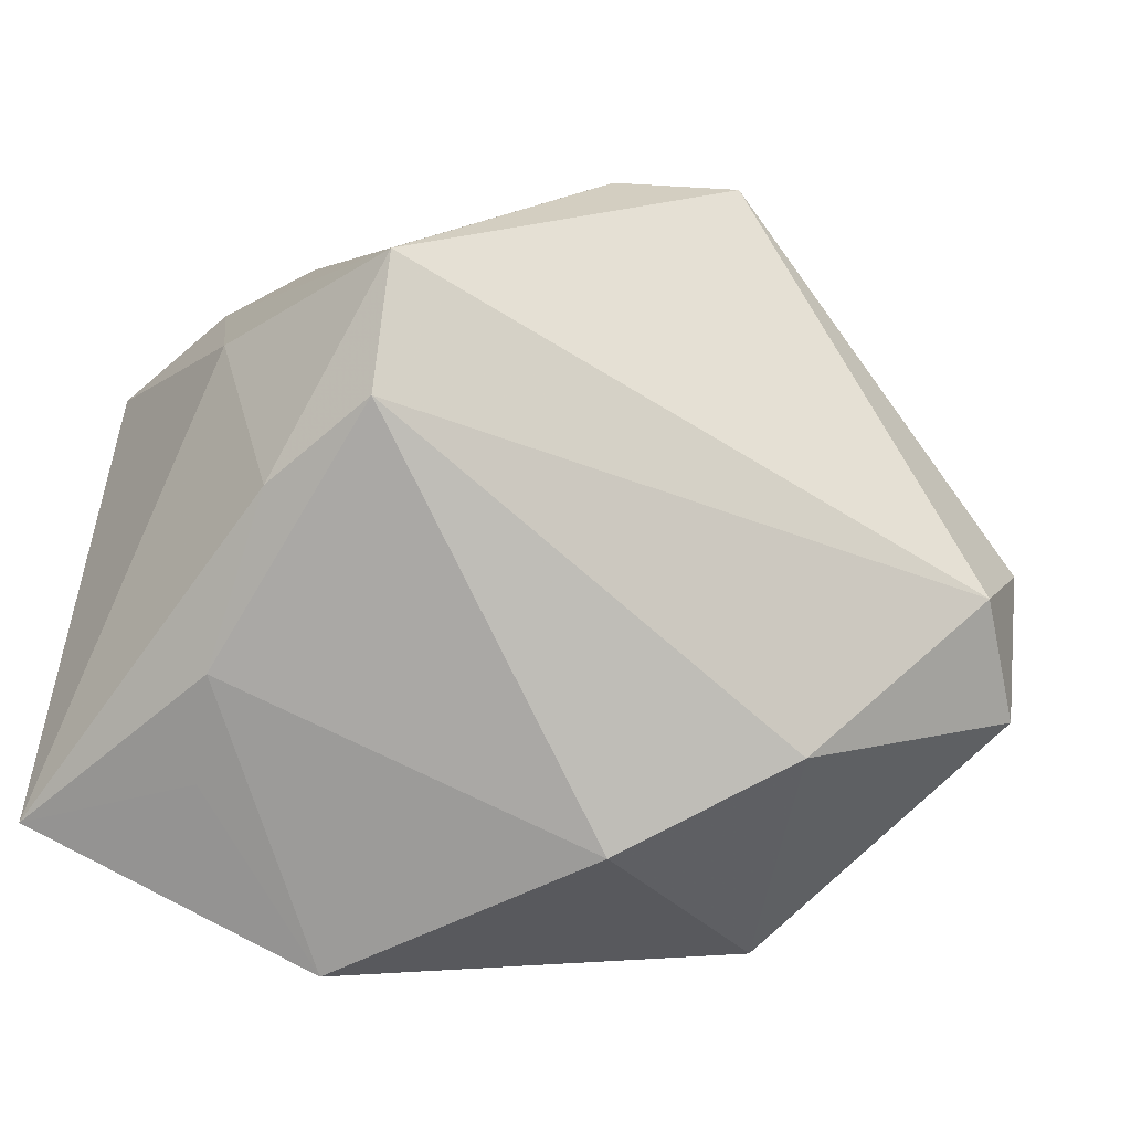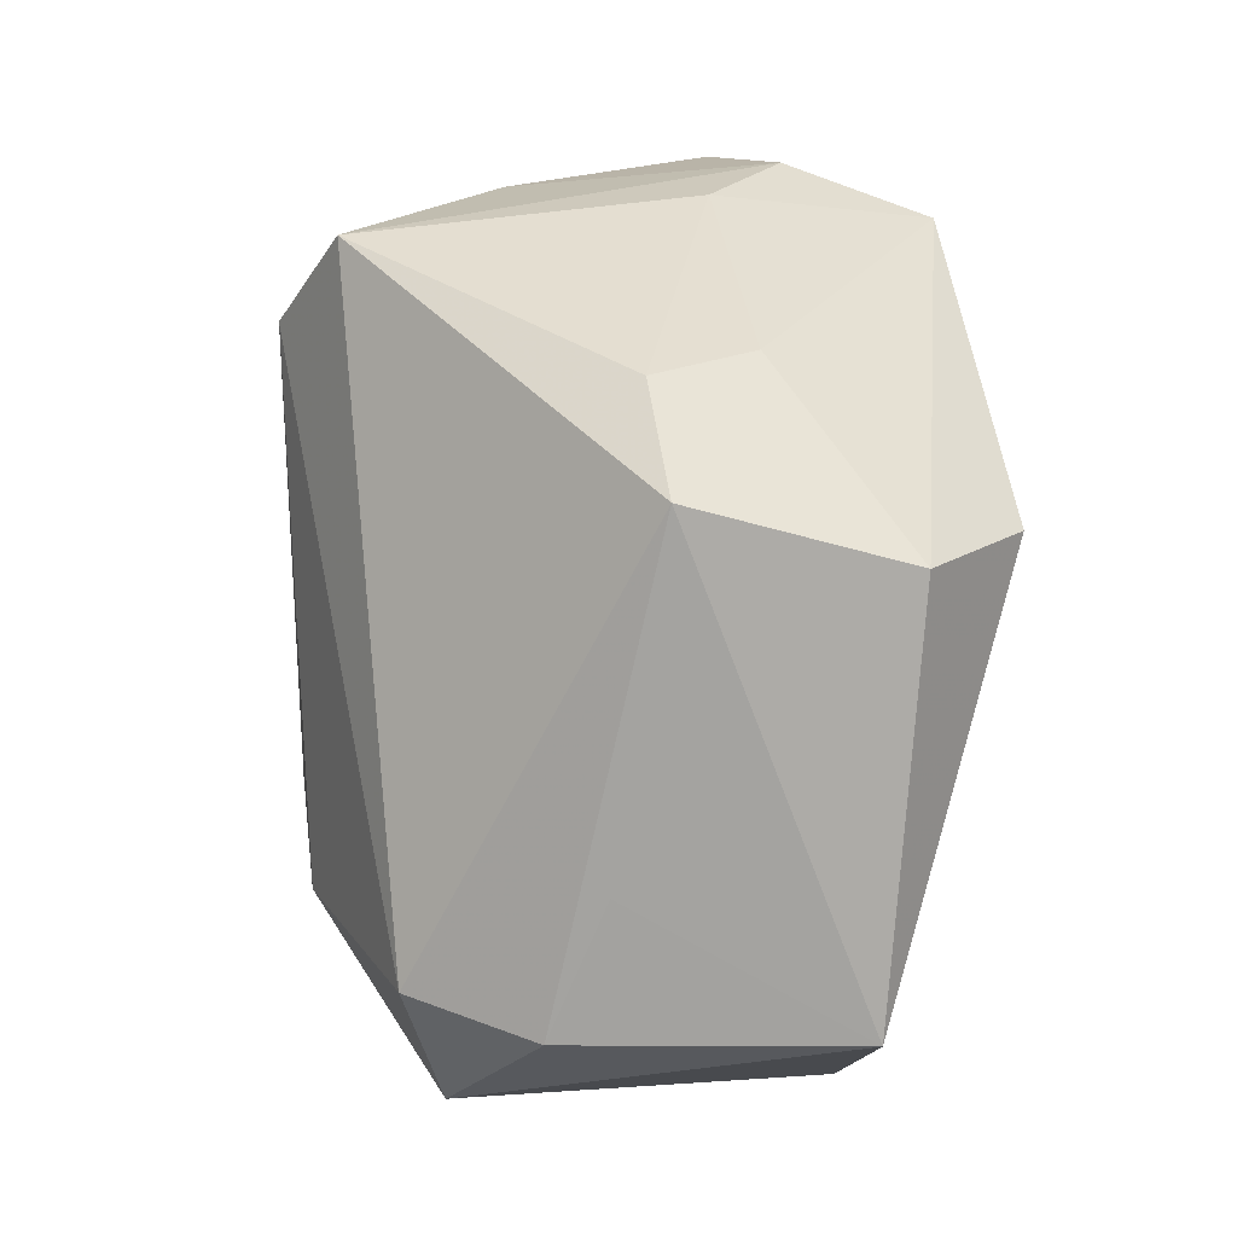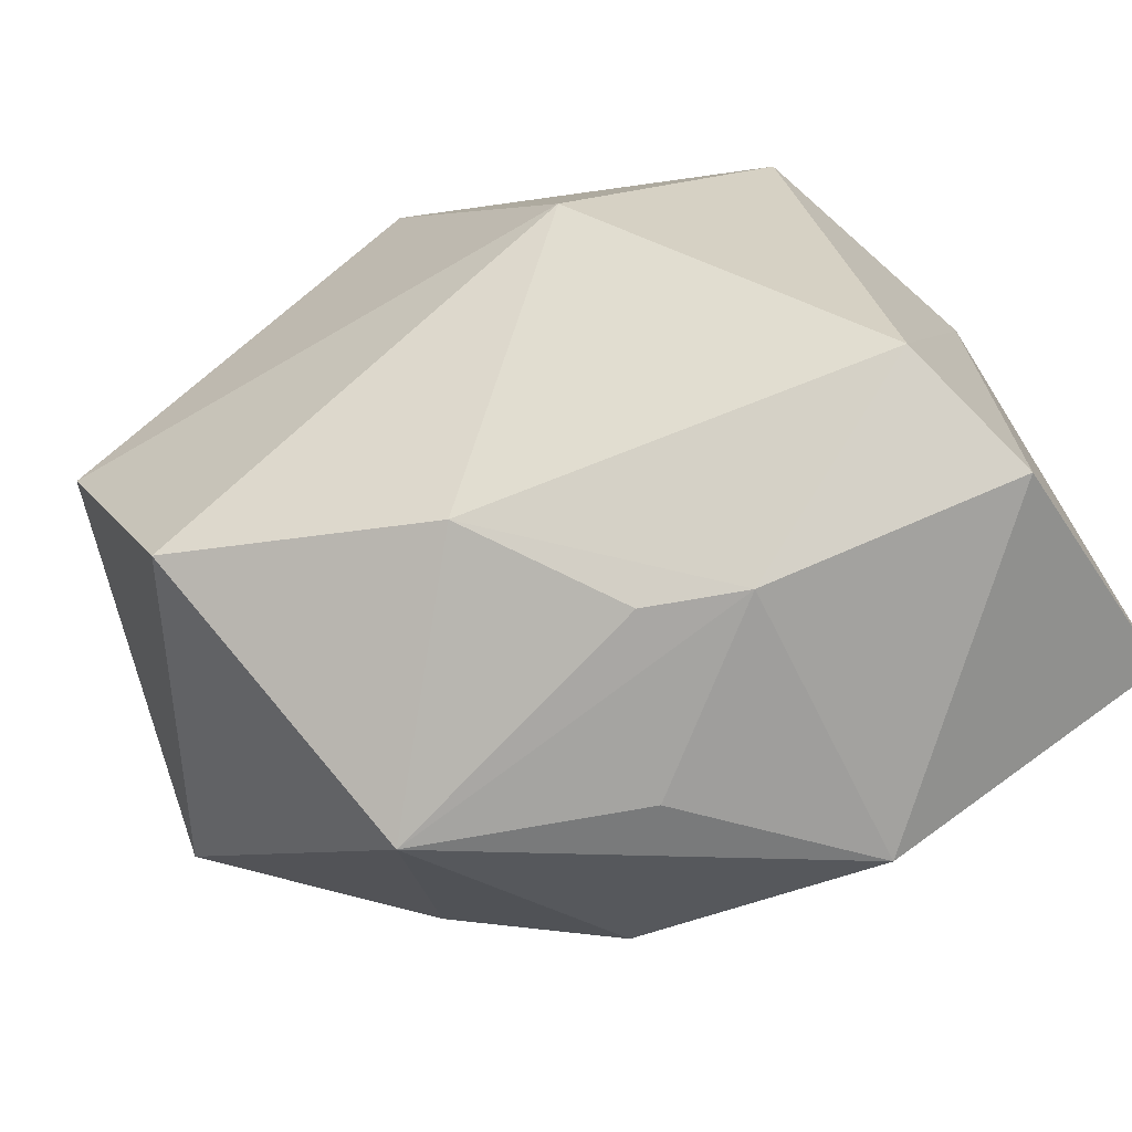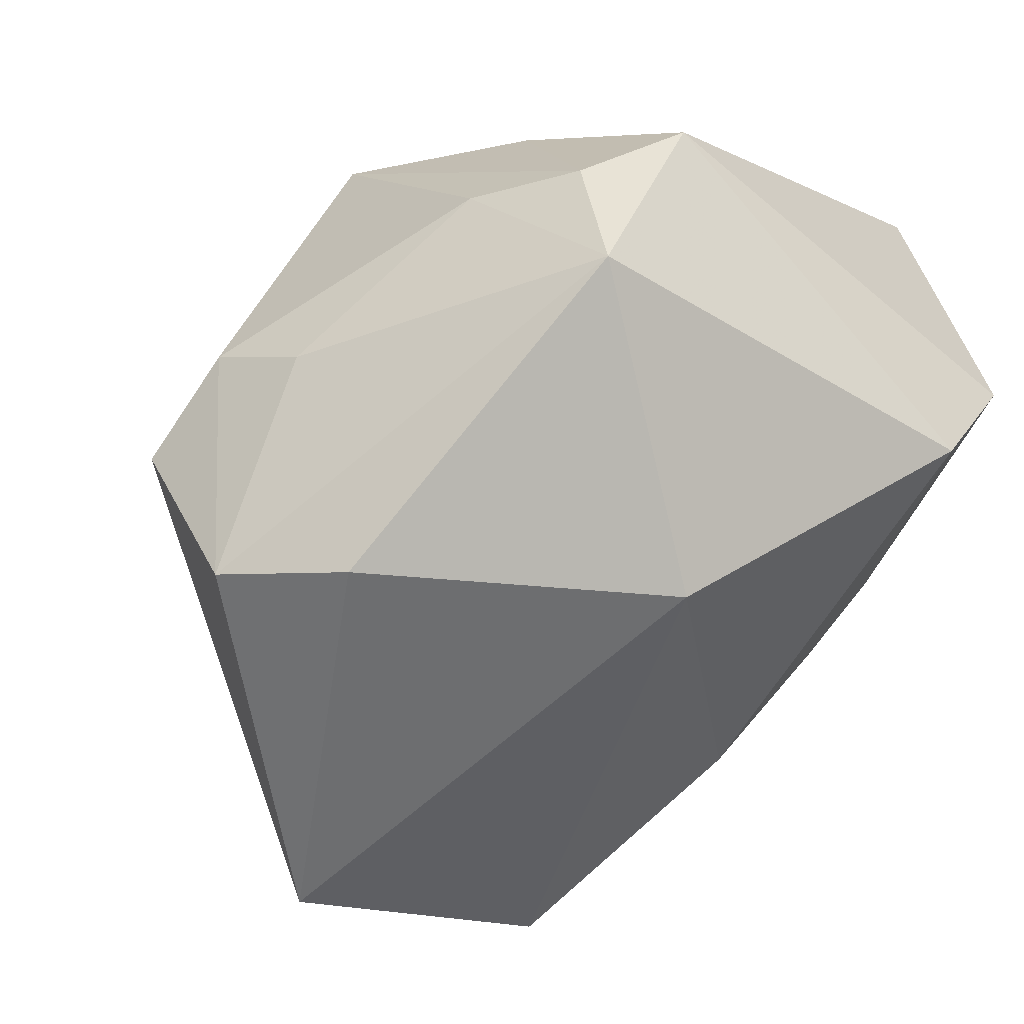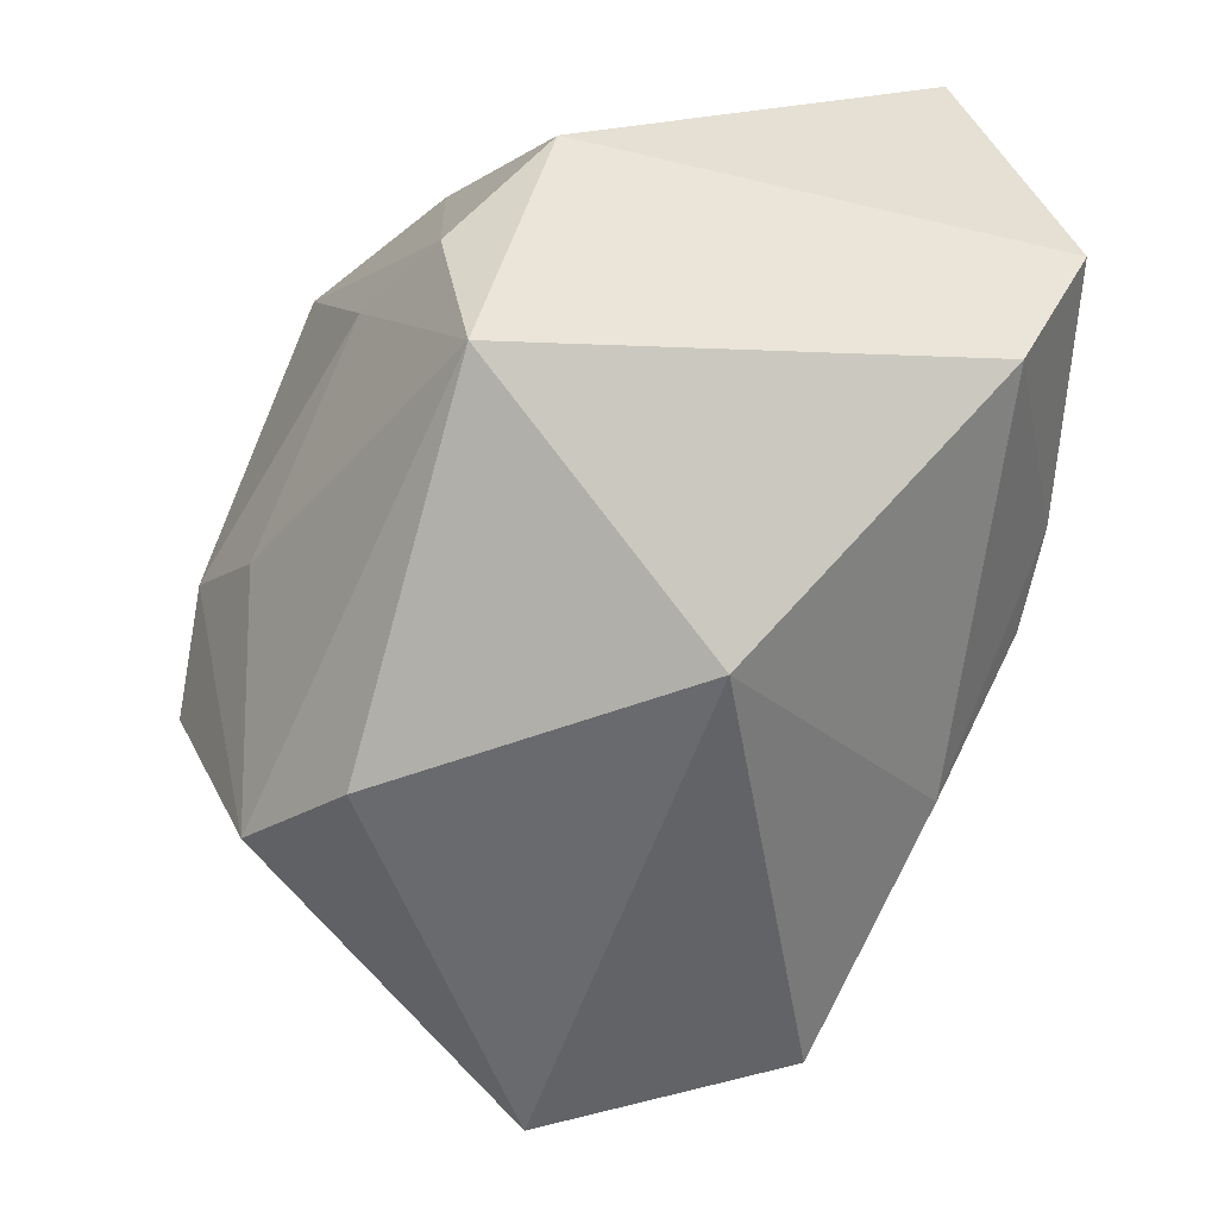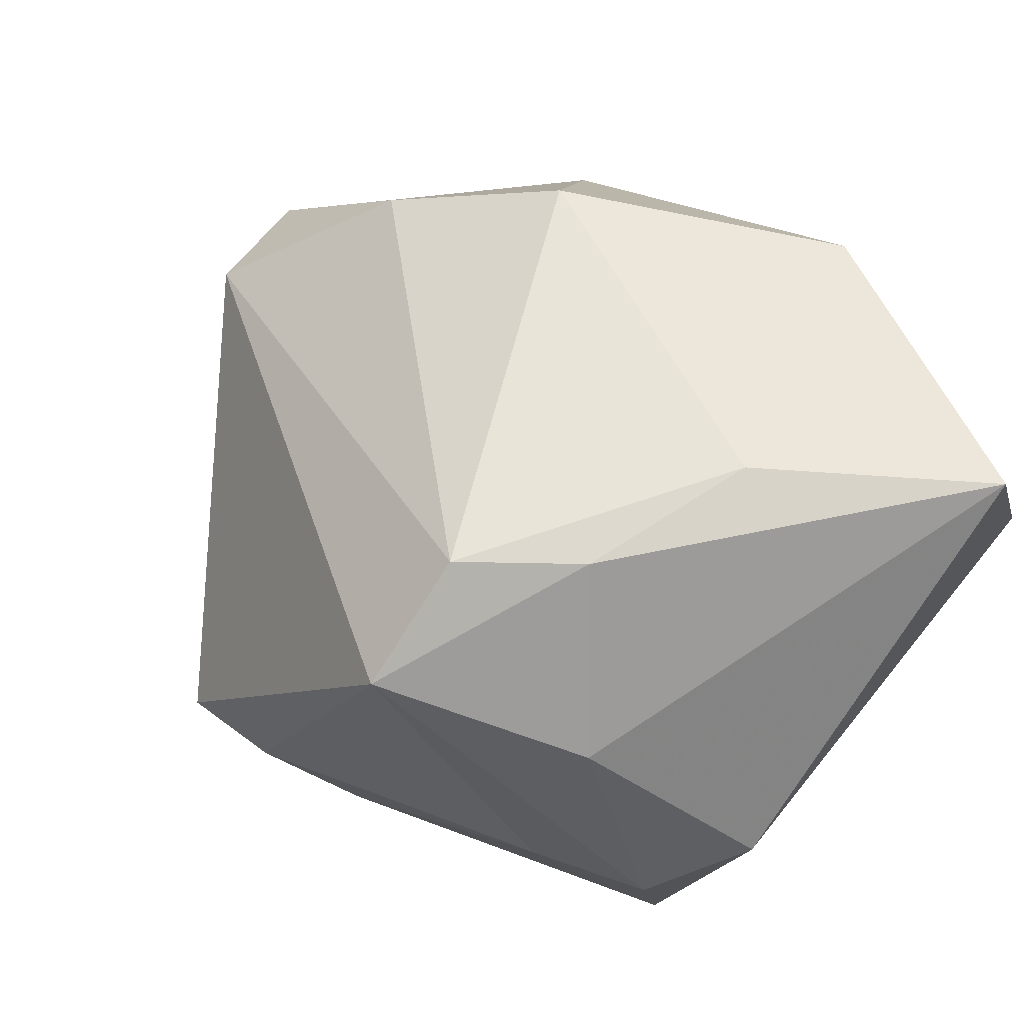
<metadata>
{"format":"obj","ext":"obj","renderer":"f3d","projection":"perspective","resolution":1024,"background":"white","views":[{"elev":8.4,"azim":14.8,"up":"+Y"},{"elev":52.1,"azim":107.9,"up":"+Y"},{"elev":-70.1,"azim":-146.6,"up":"+Y"},{"elev":-55.5,"azim":-131.7,"up":"+Z"},{"elev":-51.8,"azim":-104.4,"up":"+Z"},{"elev":66.2,"azim":-141.2,"up":"+Z"}]}
</metadata>
<code>
v -0.02861 -0.01799 -0.00653
v -0.009242 -0.02535 0.02229
v -0.0009496 0.02778 -0.008137
v -0.0257 0.02022 -0.002747
v -0.004751 -0.02636 -0.00338
v -0.02588 0.01799 -0.01404
v -0.03121 -0.01487 0.02468
v -0.03121 -0.02287 0.004131
v -0.03121 0.01392 0.004208
v -0.01718 -0.01108 0.02522
v -0.01716 0.02404 9.495e-05
v 0.02452 -0.008919 0.01556
v -0.003322 0.01677 0.02679
v 0.00136 -0.02726 0.009129
v 0.03727 -0.008644 0.001017
v 0.01491 0.03021 -0.007116
v 0.02257 -0.01772 -0.02213
v 0.03666 0.001195 -0.005875
v 0.03583 0.001043 0.004234
v 0.0118 -0.01537 0.02189
v 0.006058 0.03076 -0.002705
v 0.001317 0.01928 -0.02668
v 0.01078 0.0249 -0.02241
v -0.003544 0.02641 0.02174
v -0.01557 -0.002816 0.02679
v 0.01805 -0.02744 0.001988
v 0.02994 0.009405 -0.008106
v -0.01842 0.01914 0.01546
v -0.01247 -0.002124 -0.02446
v 0.03001 0.0009096 -0.02624
v 0.003082 -0.02191 -0.01416
v -0.01127 0.01042 0.02642
v -0.01203 -0.02641 -0.0002532
f 19 13 12
f 20 26 12
f 12 13 20
f 9 8 7
f 21 23 3
f 3 23 6
f 16 23 21
f 25 20 13
f 7 8 2
f 26 20 2
f 20 25 2
f 1 6 29
f 1 9 6
f 8 9 1
f 30 17 29
f 23 16 30
f 26 17 15
f 12 26 15
f 15 19 12
f 17 30 15
f 7 25 32
f 32 25 13
f 21 3 11
f 11 3 6
f 18 16 19
f 19 15 18
f 18 15 30
f 10 25 7
f 7 2 10
f 10 2 25
f 22 30 29
f 23 30 22
f 29 6 22
f 6 23 22
f 31 17 26
f 26 5 31
f 29 17 31
f 31 1 29
f 33 2 8
f 8 1 33
f 33 5 26
f 1 31 33
f 33 31 5
f 24 32 13
f 21 11 24
f 24 16 21
f 13 19 24
f 19 16 24
f 6 9 4
f 4 11 6
f 4 24 11
f 27 30 16
f 16 18 27
f 27 18 30
f 26 2 14
f 14 33 26
f 2 33 14
f 28 4 9
f 24 4 28
f 32 24 28
f 28 9 7
f 7 32 28

</code>
